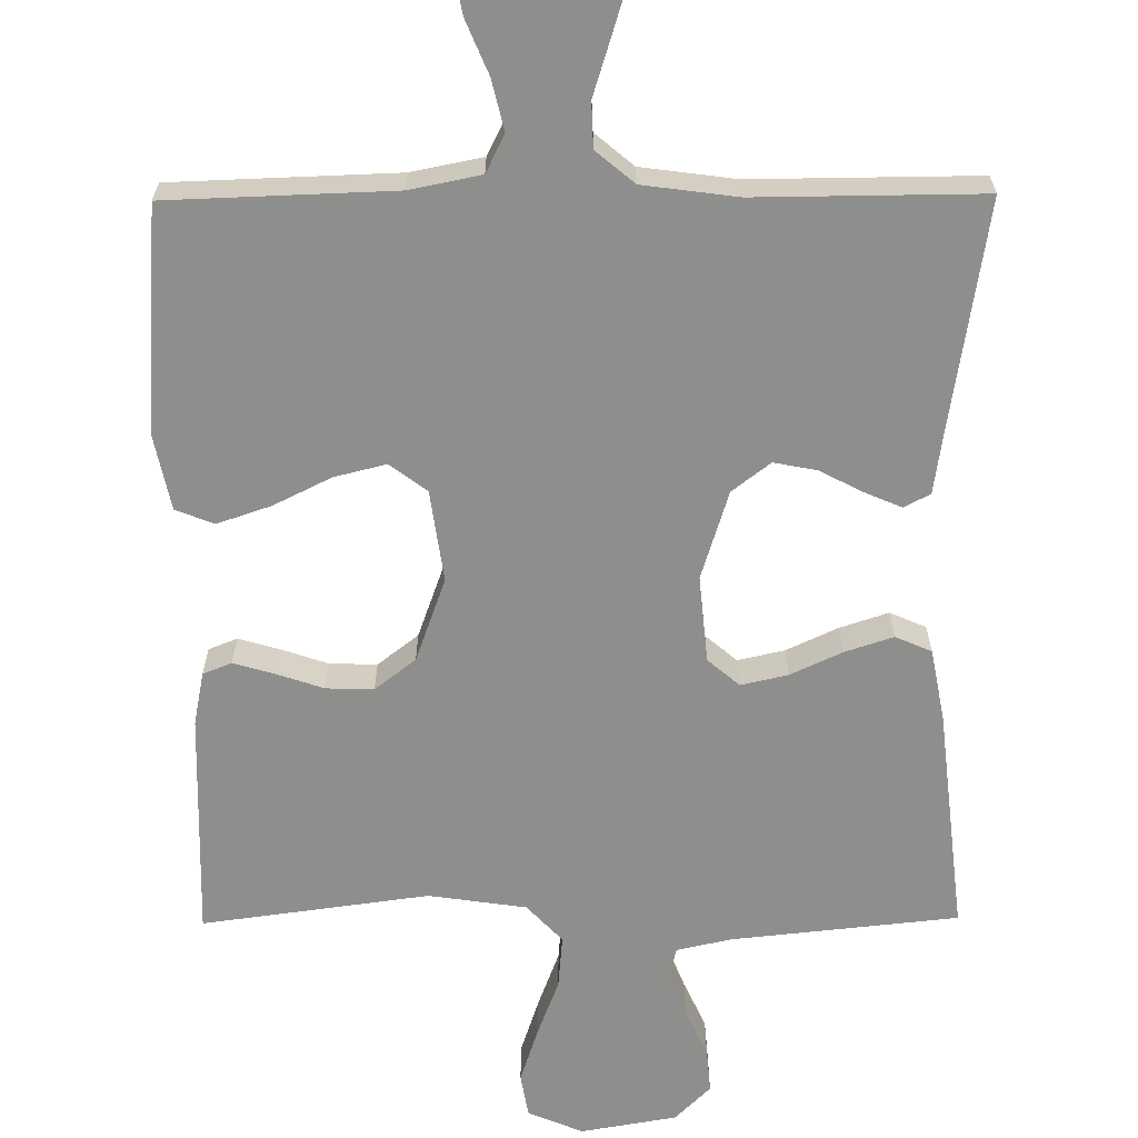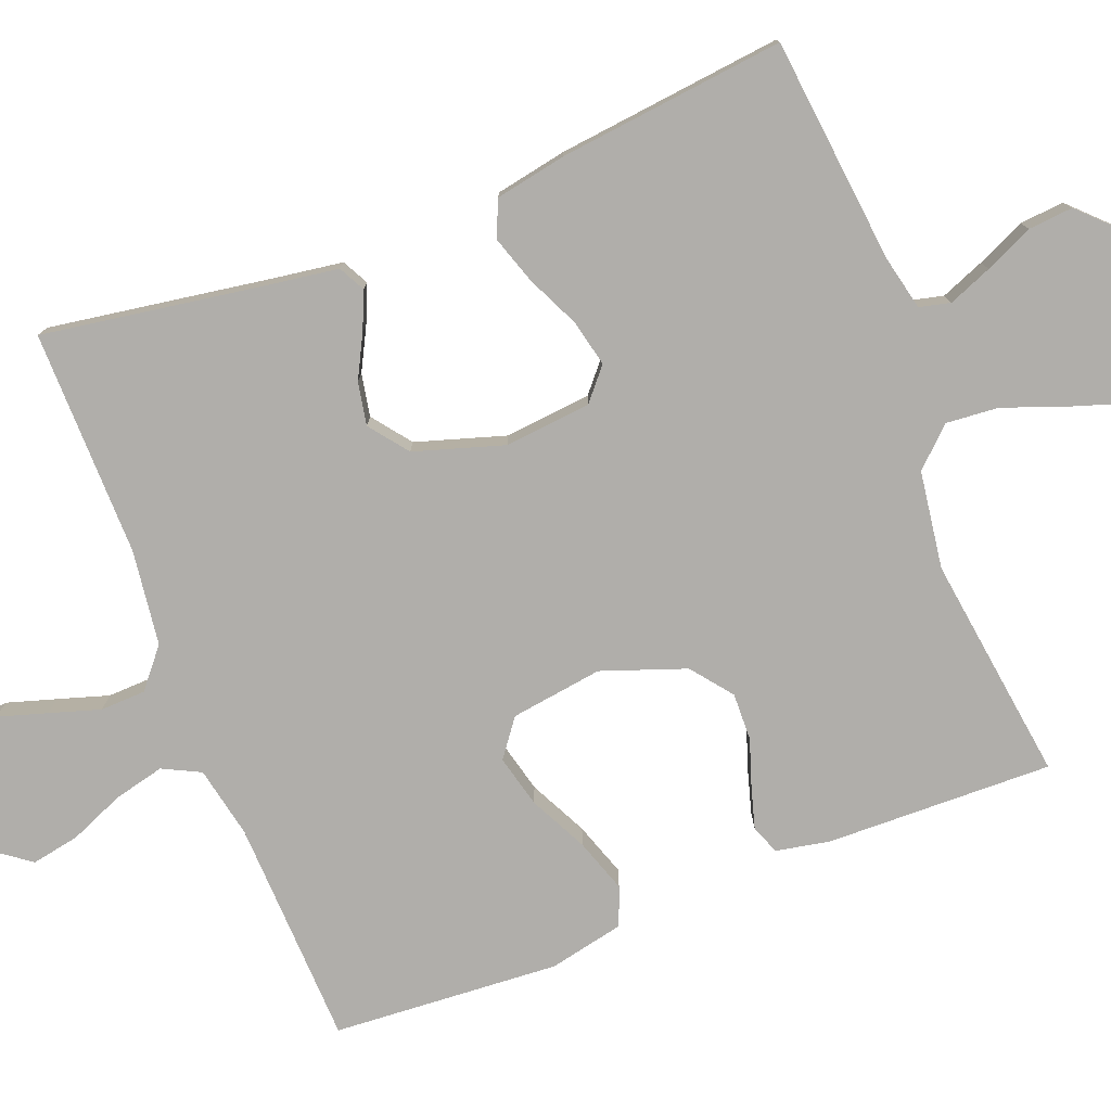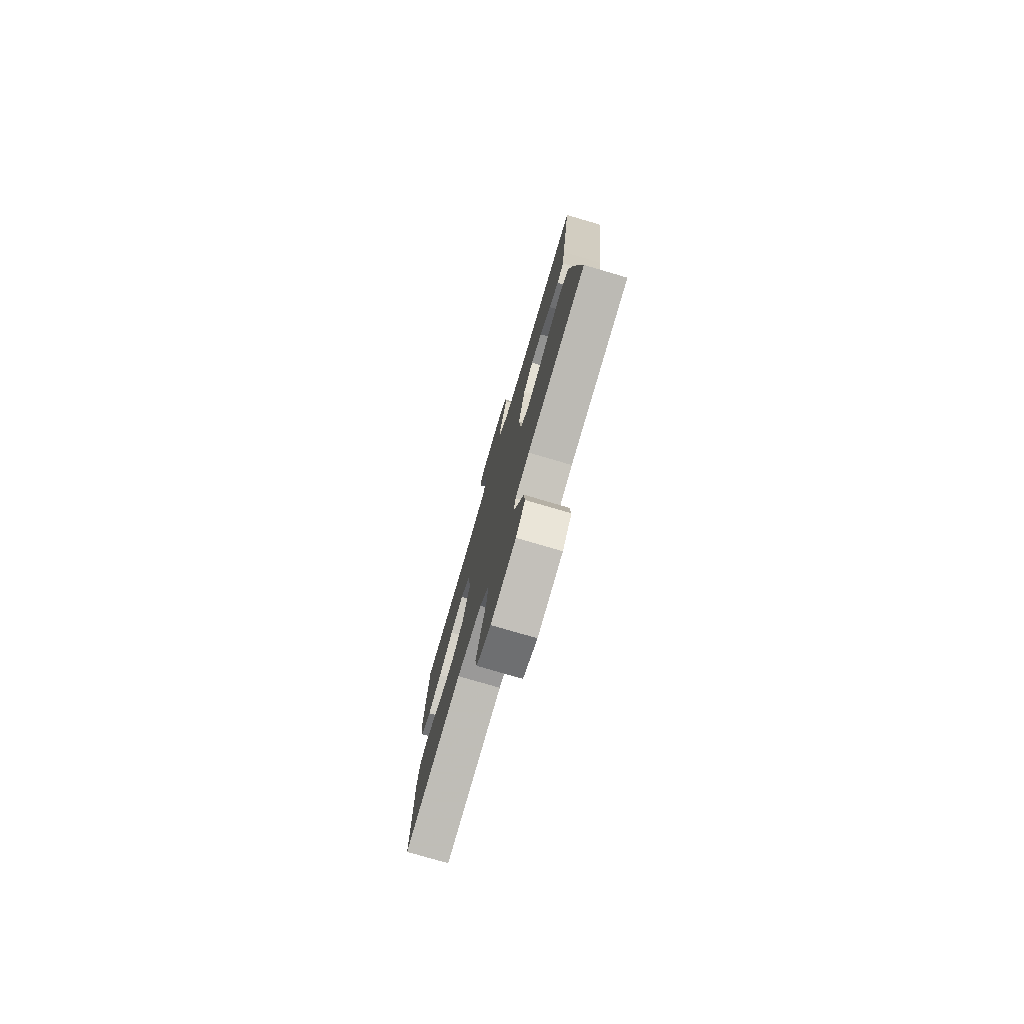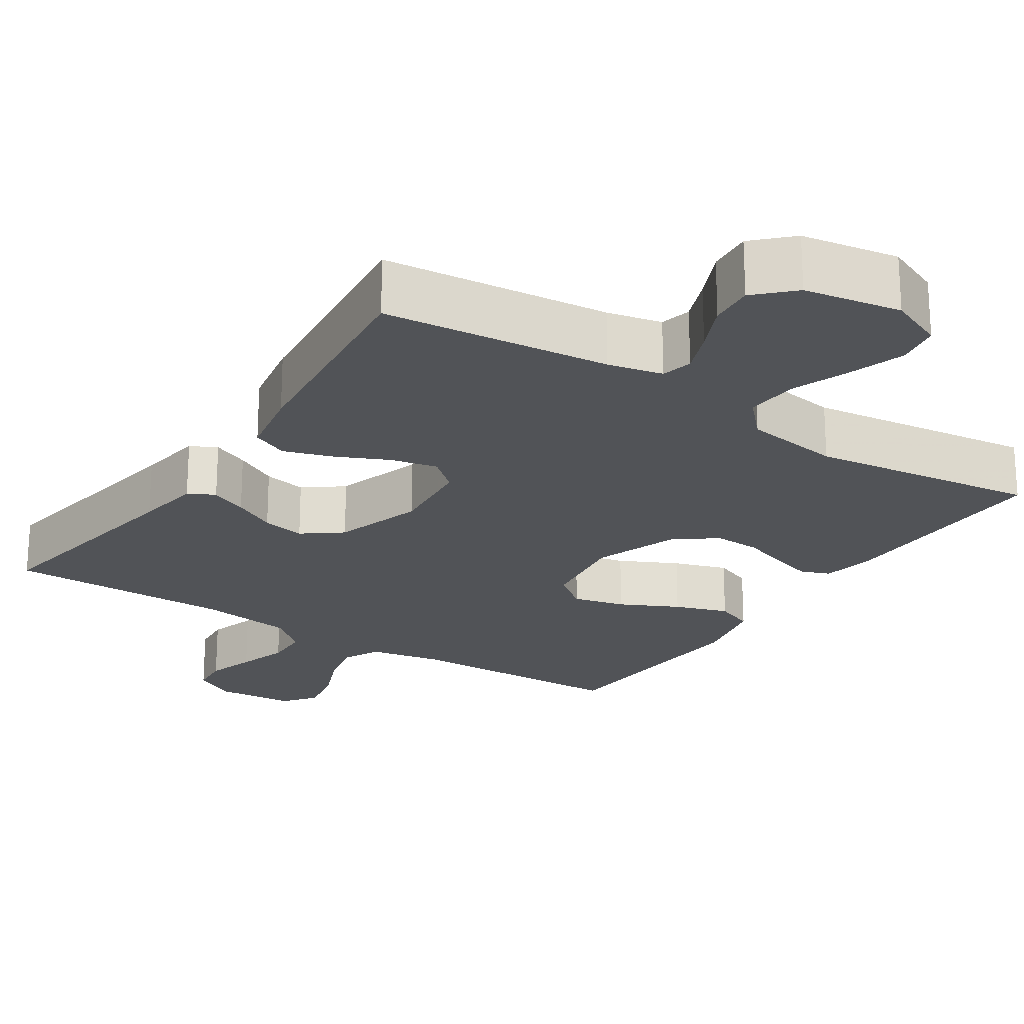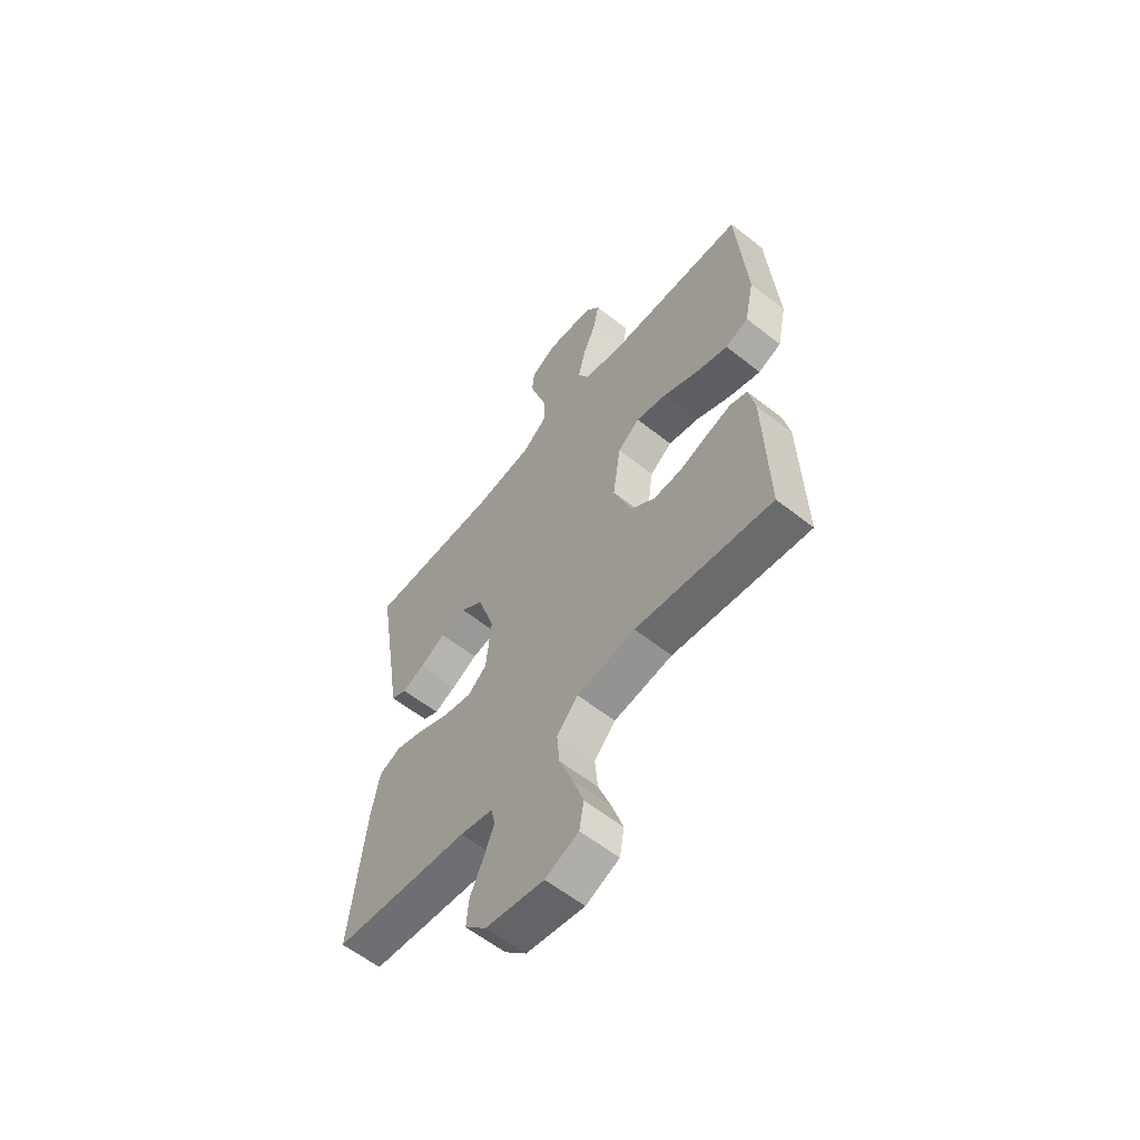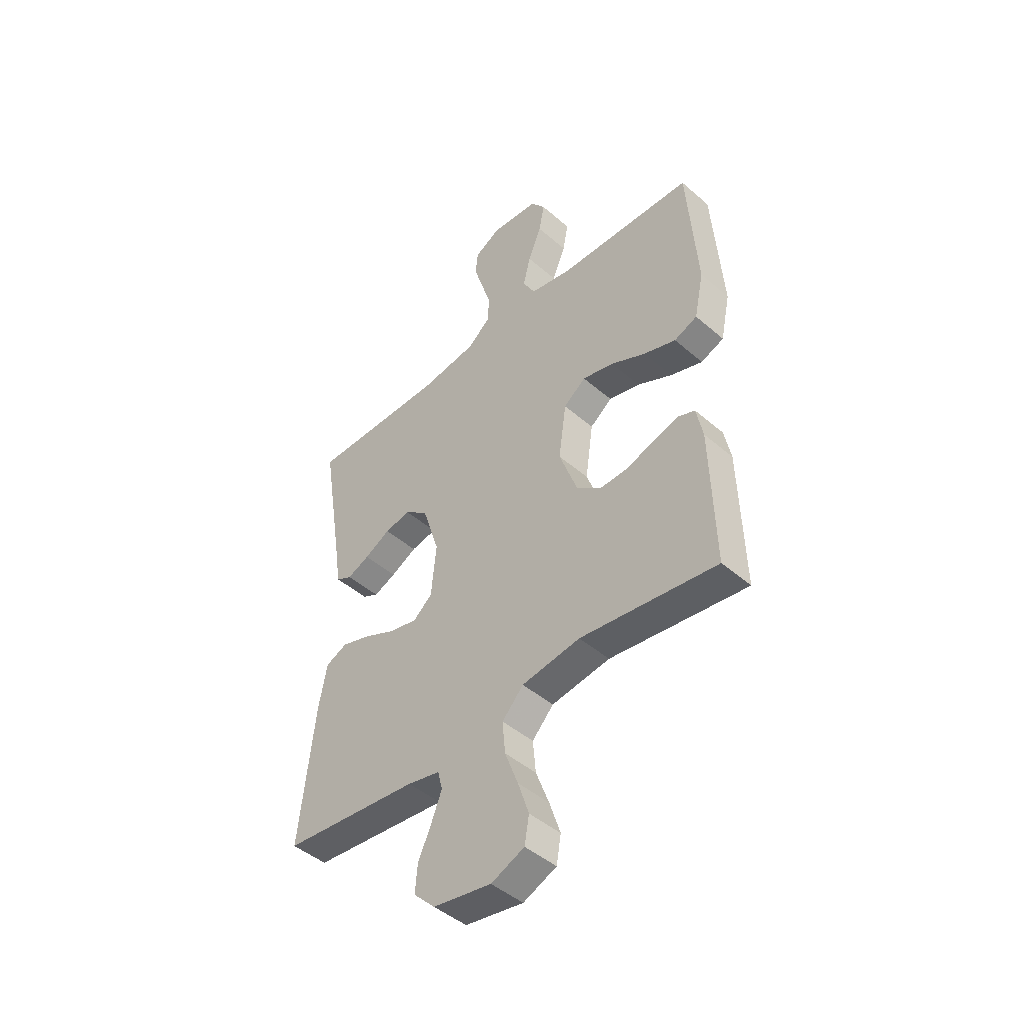
<metadata>
{"format":"obj","ext":"obj","renderer":"f3d","projection":"perspective","resolution":1024,"background":"white","views":[{"elev":-64.9,"azim":0.5,"up":"+Y"},{"elev":-77.7,"azim":111.4,"up":"+Y"},{"elev":-77.5,"azim":73.6,"up":"+Z"},{"elev":-22.2,"azim":146.6,"up":"+Y"},{"elev":-59.7,"azim":-129.0,"up":"+Z"},{"elev":-46.0,"azim":-134.7,"up":"+Z"}]}
</metadata>
<code>
v -0.5 0.07 0.5
v -0.2 0.07 0.51
v -0.105 0.07 0.529
v -0.08 0.07 0.579
v -0.096 0.07 0.646
v -0.126 0.07 0.718
v -0.138 0.07 0.782
v -0.106 0.07 0.825
v 0 0.07 0.834
v 0.057 0.07 0.803
v 0.062 0.07 0.75
v 0.042 0.07 0.685
v 0.021 0.07 0.618
v 0.023 0.07 0.558
v 0.074 0.07 0.515
v 0.2 0.07 0.498
v 0.5 0.07 0.5
v 0.452 0.07 0.2
v 0.439 0.07 0.113
v 0.404 0.07 0.095
v 0.355 0.07 0.116
v 0.298 0.07 0.146
v 0.241 0.07 0.157
v 0.19 0.07 0.118
v 0.153 0.07 0
v 0.164 0.07 -0.115
v 0.206 0.07 -0.151
v 0.268 0.07 -0.137
v 0.337 0.07 -0.105
v 0.401 0.07 -0.084
v 0.449 0.07 -0.105
v 0.467 0.07 -0.2
v 0.5 0.07 -0.5
v 0.2 0.07 -0.531
v 0.128 0.07 -0.547
v 0.118 0.07 -0.588
v 0.141 0.07 -0.646
v 0.17 0.07 -0.71
v 0.175 0.07 -0.769
v 0.128 0.07 -0.816
v 0 0.07 -0.838
v -0.073 0.07 -0.807
v -0.083 0.07 -0.749
v -0.059 0.07 -0.676
v -0.03 0.07 -0.599
v -0.024 0.07 -0.529
v -0.071 0.07 -0.479
v -0.2 0.07 -0.46
v -0.5 0.07 -0.5
v -0.492 0.07 -0.2
v -0.478 0.07 -0.129
v -0.44 0.07 -0.114
v -0.385 0.07 -0.13
v -0.323 0.07 -0.151
v -0.26 0.07 -0.153
v -0.206 0.07 -0.111
v -0.166 0.07 0
v -0.183 0.07 0.122
v -0.232 0.07 0.159
v -0.301 0.07 0.142
v -0.378 0.07 0.104
v -0.449 0.07 0.08
v -0.5 0.07 0.1
v -0.521 0.07 0.2
v -0.5 0 0.5
v -0.2 0 0.51
v -0.105 0 0.529
v -0.08 0 0.579
v -0.096 0 0.646
v -0.126 0 0.718
v -0.138 0 0.782
v -0.106 0 0.825
v 0 0 0.834
v 0.057 0 0.803
v 0.062 0 0.75
v 0.042 0 0.685
v 0.021 0 0.618
v 0.023 0 0.558
v 0.074 0 0.515
v 0.2 0 0.498
v 0.5 0 0.5
v 0.452 0 0.2
v 0.439 0 0.113
v 0.404 0 0.095
v 0.355 0 0.116
v 0.298 0 0.146
v 0.241 0 0.157
v 0.19 0 0.118
v 0.153 0 0
v 0.164 0 -0.115
v 0.206 0 -0.151
v 0.268 0 -0.137
v 0.337 0 -0.105
v 0.401 0 -0.084
v 0.449 0 -0.105
v 0.467 0 -0.2
v 0.5 0 -0.5
v 0.2 0 -0.531
v 0.128 0 -0.547
v 0.118 0 -0.588
v 0.141 0 -0.646
v 0.17 0 -0.71
v 0.175 0 -0.769
v 0.128 0 -0.816
v 0 0 -0.838
v -0.073 0 -0.807
v -0.083 0 -0.749
v -0.059 0 -0.676
v -0.03 0 -0.599
v -0.024 0 -0.529
v -0.071 0 -0.479
v -0.2 0 -0.46
v -0.5 0 -0.5
v -0.492 0 -0.2
v -0.478 0 -0.129
v -0.44 0 -0.114
v -0.385 0 -0.13
v -0.323 0 -0.151
v -0.26 0 -0.153
v -0.206 0 -0.111
v -0.166 0 0
v -0.183 0 0.122
v -0.232 0 0.159
v -0.301 0 0.142
v -0.378 0 0.104
v -0.449 0 0.08
v -0.5 0 0.1
v -0.521 0 0.2
f 64 1 2
f 63 64 2
f 62 63 2
f 61 62 2
f 60 61 2
f 59 60 2 3
f 58 59 3 4
f 57 58 4
f 52 53 54
f 51 52 54
f 50 51 54
f 49 50 54
f 48 49 54
f 47 48 54 55
f 46 47 55 56
f 43 44 45
f 42 43 45
f 41 42 45
f 40 41 45
f 39 40 45
f 38 39 45
f 37 38 45
f 36 37 45 46
f 46 56 57
f 36 46 57
f 35 36 57
f 32 33 34
f 31 32 34
f 30 31 34
f 29 30 34
f 28 29 34
f 27 28 34 35
f 20 21 22
f 19 20 22
f 18 19 22
f 18 22 23
f 17 18 23
f 16 17 23
f 15 16 23 24
f 11 12 13
f 10 11 13
f 9 10 13
f 8 9 13
f 7 8 13
f 6 7 13
f 5 6 13
f 4 5 13 14
f 15 24 25
f 14 15 25
f 4 14 25
f 57 4 25
f 35 57 25 26
f 26 27 35
f 66 65 128
f 66 128 127
f 66 127 126
f 66 126 125
f 66 125 124
f 67 66 124 123
f 68 67 123 122
f 68 122 121
f 118 117 116
f 118 116 115
f 118 115 114
f 118 114 113
f 118 113 112
f 119 118 112 111
f 120 119 111 110
f 109 108 107
f 109 107 106
f 109 106 105
f 109 105 104
f 109 104 103
f 109 103 102
f 109 102 101
f 110 109 101 100
f 121 120 110
f 121 110 100
f 121 100 99
f 98 97 96
f 98 96 95
f 98 95 94
f 98 94 93
f 98 93 92
f 99 98 92 91
f 86 85 84
f 86 84 83
f 86 83 82
f 87 86 82
f 87 82 81
f 87 81 80
f 88 87 80 79
f 77 76 75
f 77 75 74
f 77 74 73
f 77 73 72
f 77 72 71
f 77 71 70
f 77 70 69
f 78 77 69 68
f 89 88 79
f 89 79 78
f 89 78 68
f 89 68 121
f 90 89 121 99
f 99 91 90
f 1 65 66 2
f 2 66 67 3
f 3 67 68 4
f 4 68 69 5
f 5 69 70 6
f 6 70 71 7
f 7 71 72 8
f 8 72 73 9
f 9 73 74 10
f 10 74 75 11
f 11 75 76 12
f 12 76 77 13
f 13 77 78 14
f 14 78 79 15
f 15 79 80 16
f 16 80 81 17
f 17 81 82 18
f 18 82 83 19
f 19 83 84 20
f 20 84 85 21
f 21 85 86 22
f 22 86 87 23
f 23 87 88 24
f 24 88 89 25
f 25 89 90 26
f 26 90 91 27
f 27 91 92 28
f 28 92 93 29
f 29 93 94 30
f 30 94 95 31
f 31 95 96 32
f 32 96 97 33
f 33 97 98 34
f 34 98 99 35
f 35 99 100 36
f 36 100 101 37
f 37 101 102 38
f 38 102 103 39
f 39 103 104 40
f 40 104 105 41
f 41 105 106 42
f 42 106 107 43
f 43 107 108 44
f 44 108 109 45
f 45 109 110 46
f 46 110 111 47
f 47 111 112 48
f 48 112 113 49
f 49 113 114 50
f 50 114 115 51
f 51 115 116 52
f 52 116 117 53
f 53 117 118 54
f 54 118 119 55
f 55 119 120 56
f 56 120 121 57
f 57 121 122 58
f 58 122 123 59
f 59 123 124 60
f 60 124 125 61
f 61 125 126 62
f 62 126 127 63
f 63 127 128 64
f 64 128 65 1

</code>
